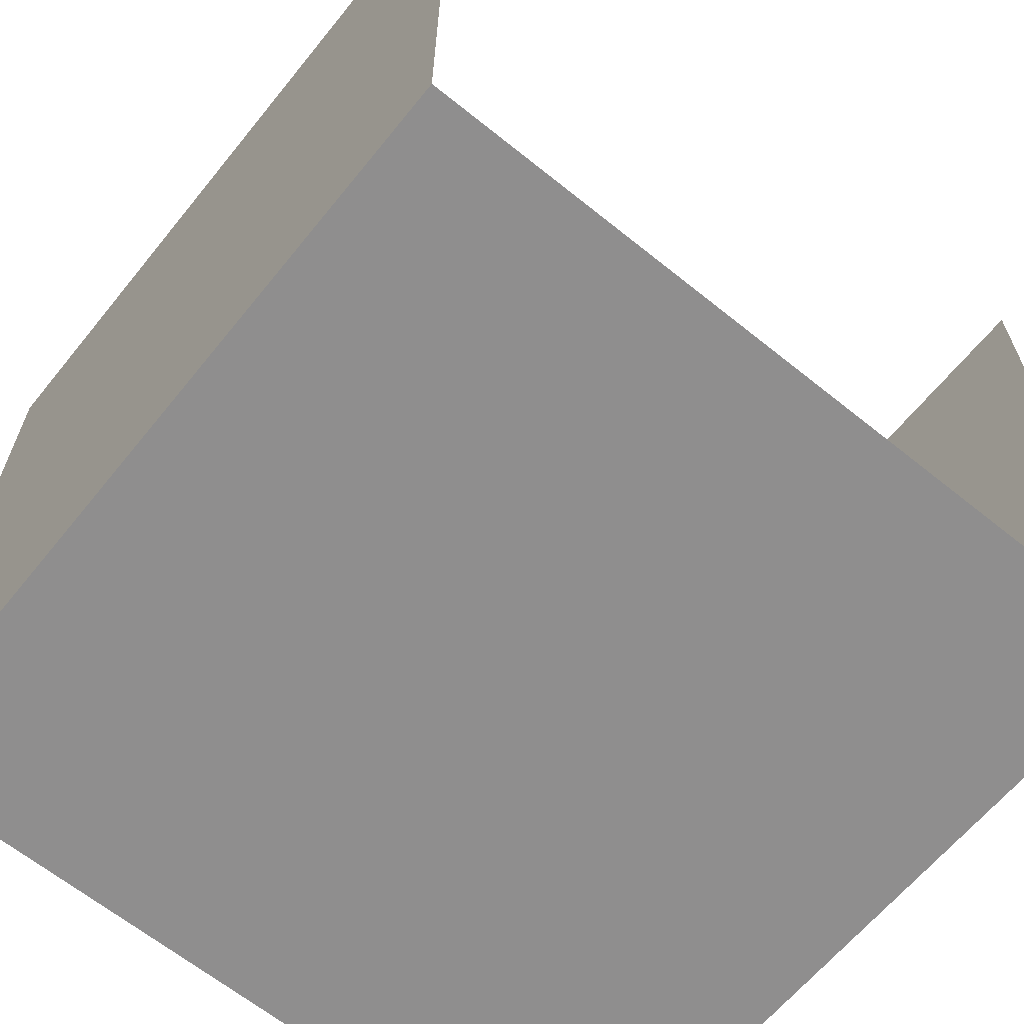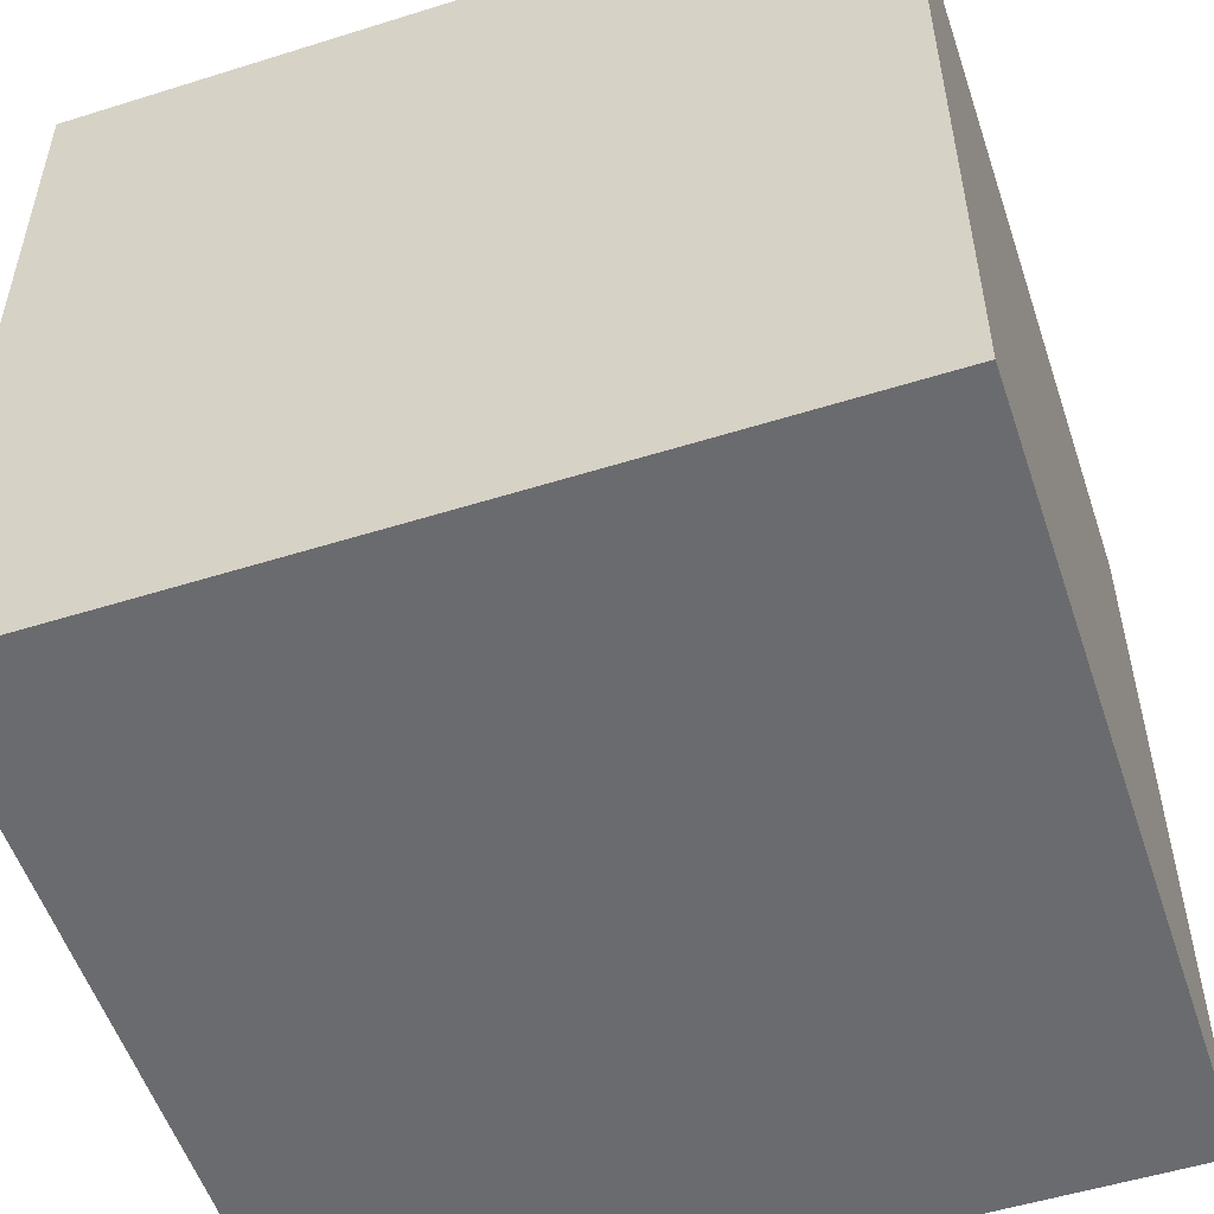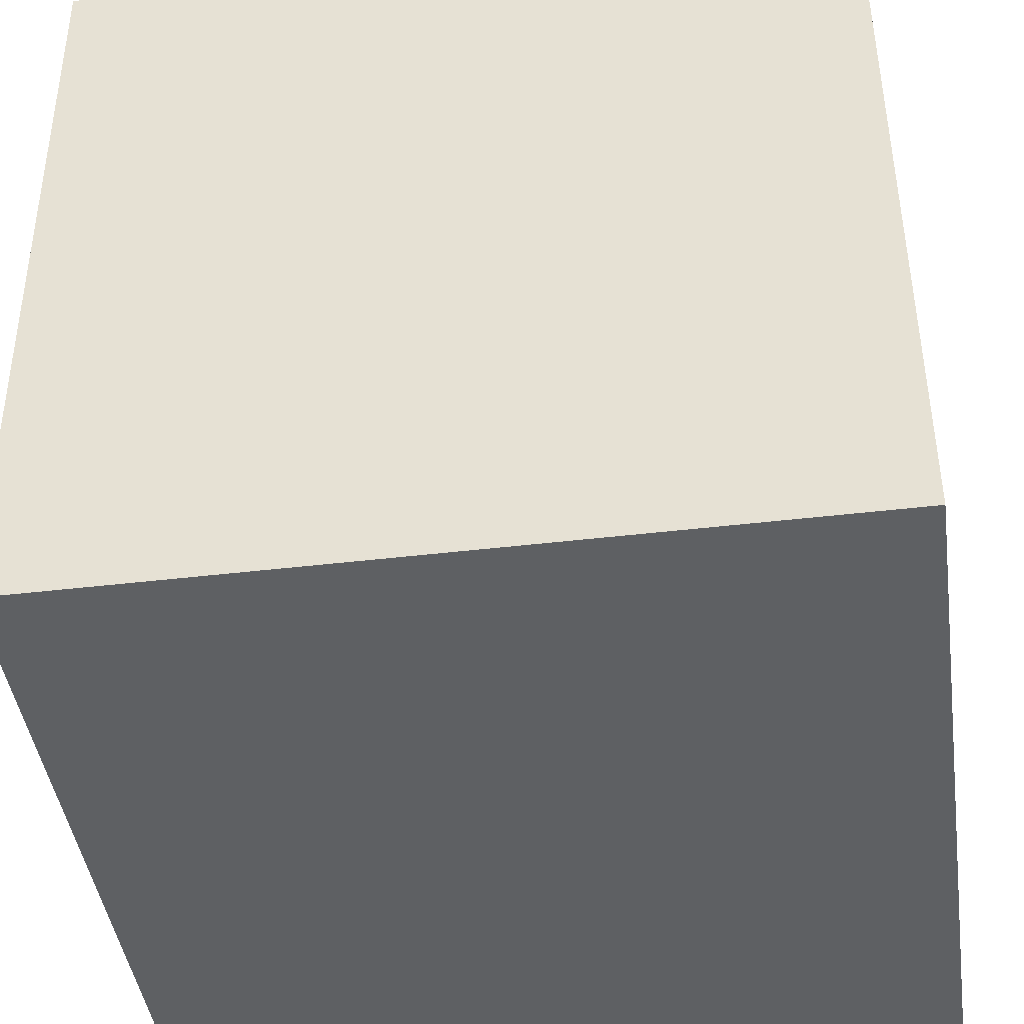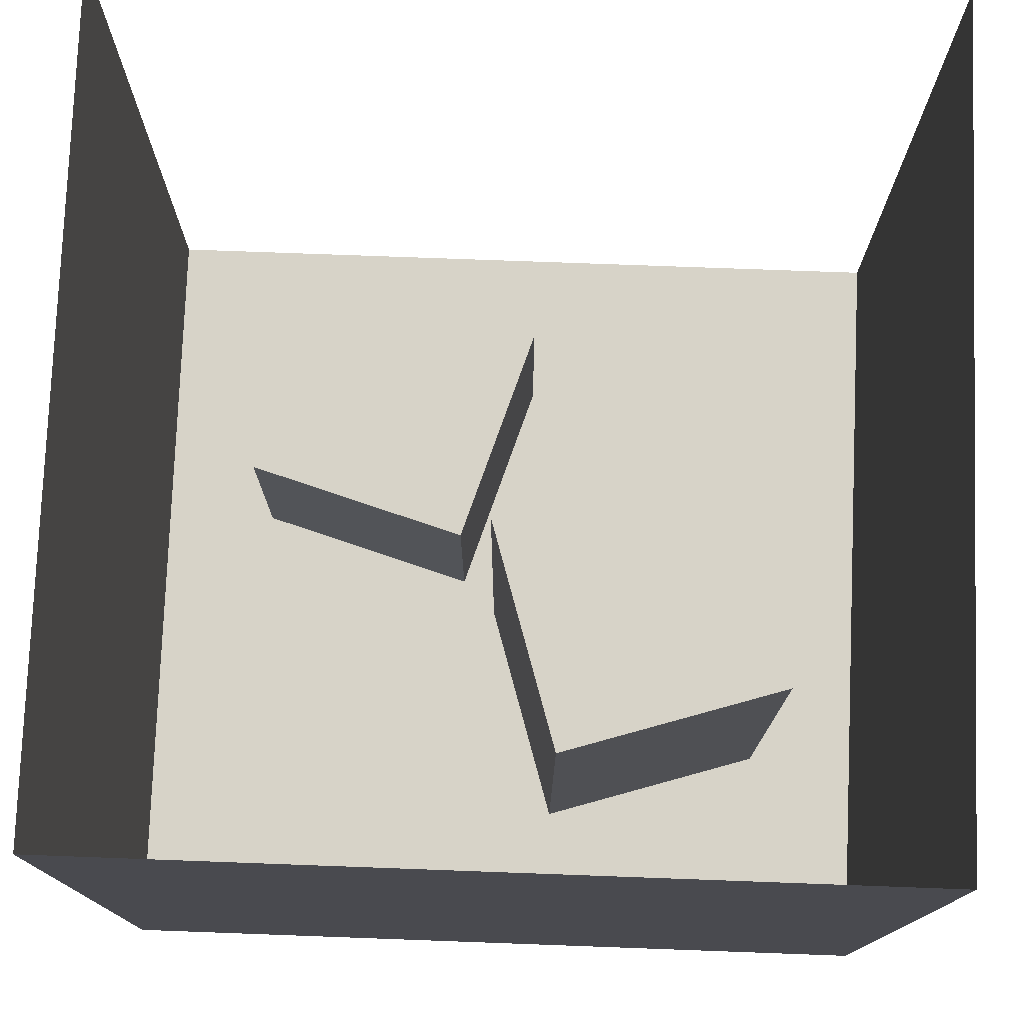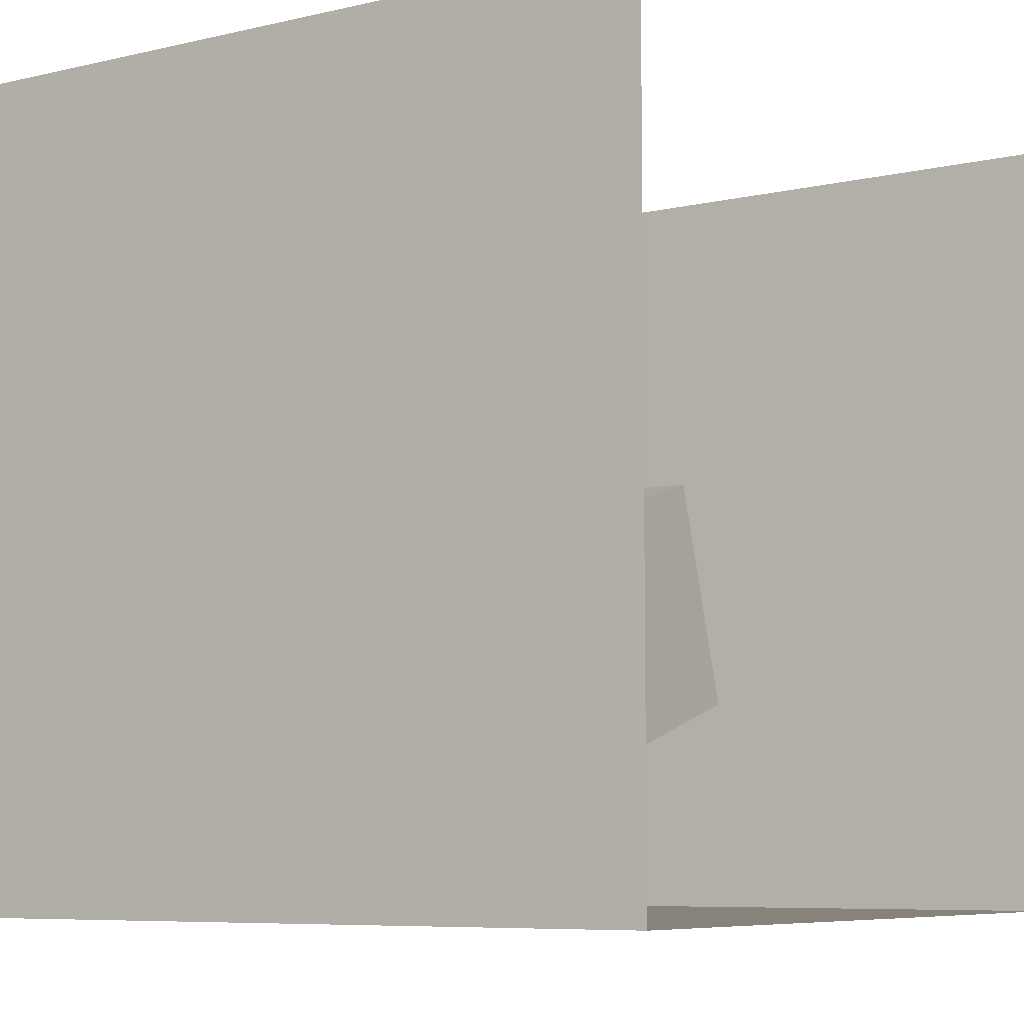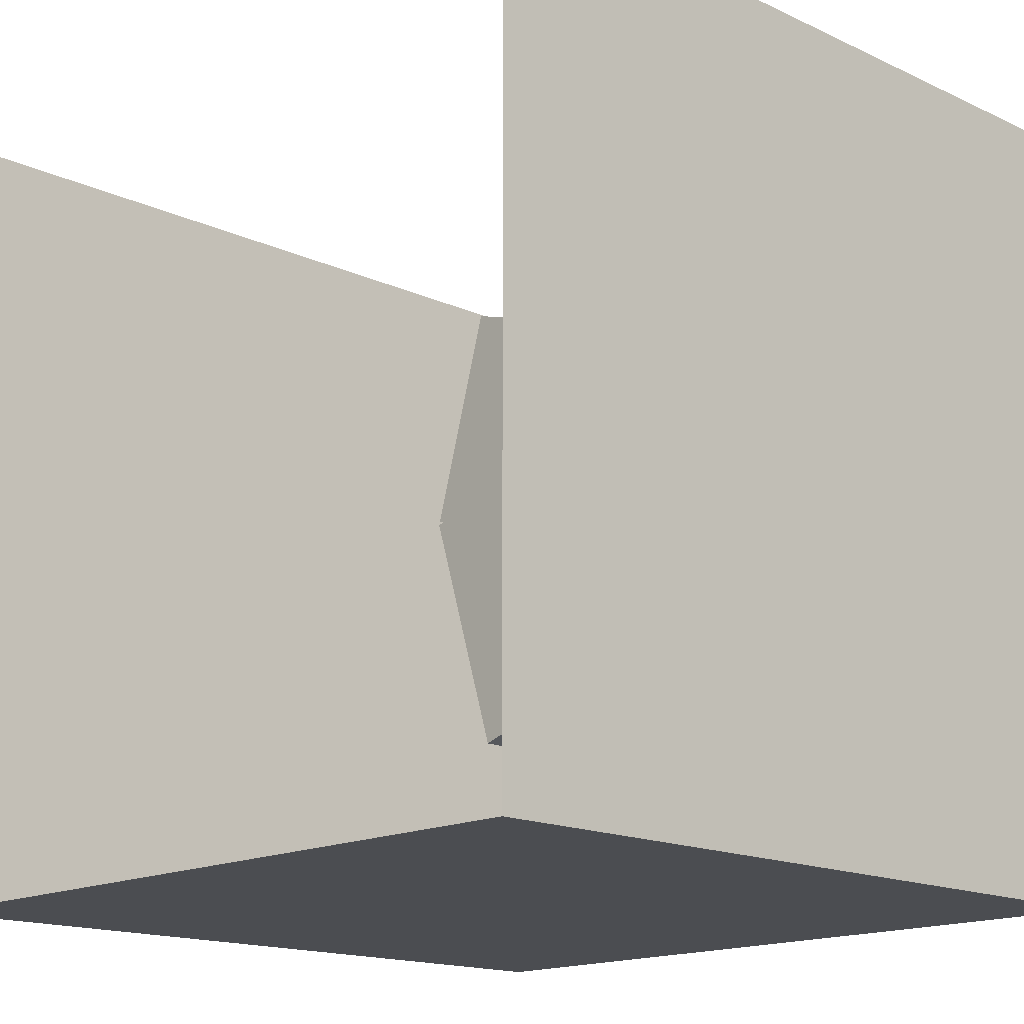
<metadata>
{"format":"obj","ext":"obj","renderer":"f3d","projection":"perspective","resolution":1024,"background":"white","views":[{"elev":-65.0,"azim":141.0,"up":"+Z"},{"elev":-53.4,"azim":18.5,"up":"+Z"},{"elev":-42.5,"azim":8.2,"up":"+Z"},{"elev":76.5,"azim":-177.9,"up":"+Y"},{"elev":-7.3,"azim":123.7,"up":"+Z"},{"elev":-15.9,"azim":-133.8,"up":"+Z"}]}
</metadata>
<code>
v -1.01 -0 0.99
v 1 -0 0.99
v 1 0 -1.04
v -0.99 0 -1.04
v -0.99 0 -1.04
v 1 0 -1.04
v 1 1.99 -1.04
v -1.02 1.99 -1.04
v 1 0 -1.04
v 1 -0 0.99
v 1 1.99 0.99
v 1 1.99 -1.04
v -1.01 -0 0.99
v -0.99 0 -1.04
v -1.02 1.99 -1.04
v -1.02 1.99 0.99
v 0.53 0.6 0.75
v 0.7 0.6 0.17
v 0.13 0.6 0
v -0.05 0.6 0.57
v -0.05 -0 0.57
v -0.05 0.6 0.57
v 0.13 0.6 0
v 0.13 0 0
v 0.53 -0 0.75
v 0.53 0.6 0.75
v -0.05 0.6 0.57
v -0.05 -0 0.57
v 0.13 0 0
v 0.13 0.6 0
v 0.7 0.6 0.17
v 0.7 -0 0.17
v 0.7 -0 0.17
v 0.7 0.6 0.17
v 0.53 0.6 0.75
v 0.53 -0 0.75
v -0.53 1.2 0.09
v 0.04 1.2 -0.09
v -0.14 1.2 -0.67
v -0.71 1.2 -0.49
v -0.53 -0 0.09
v -0.53 1.2 0.09
v -0.71 1.2 -0.49
v -0.71 0 -0.49
v -0.71 0 -0.49
v -0.71 1.2 -0.49
v -0.14 1.2 -0.67
v -0.14 0 -0.67
v -0.14 0 -0.67
v -0.14 1.2 -0.67
v 0.04 1.2 -0.09
v 0.04 0 -0.09
v 0.04 0 -0.09
v 0.04 1.2 -0.09
v -0.53 1.2 0.09
v -0.53 -0 0.09
g CornellBox-Original-No-Ceiling_CornellBox-Original-No-Ceiling_floor
f 1 2 3 4
g CornellBox-Original-No-Ceiling_CornellBox-Original-No-Ceiling_backWall
f 5 6 7 8
g CornellBox-Original-No-Ceiling_CornellBox-Original-No-Ceiling_rightWall
f 9 10 11 12
g CornellBox-Original-No-Ceiling_CornellBox-Original-No-Ceiling_leftWall
f 13 14 15 16
g CornellBox-Original-No-Ceiling_CornellBox-Original-No-Ceiling_shortBox
f 17 18 19 20
f 21 22 23 24
f 25 26 27 28
f 29 30 31 32
f 33 34 35 36
g CornellBox-Original-No-Ceiling_CornellBox-Original-No-Ceiling_tallBox
f 37 38 39 40
f 41 42 43 44
f 45 46 47 48
f 49 50 51 52
f 53 54 55 56

</code>
